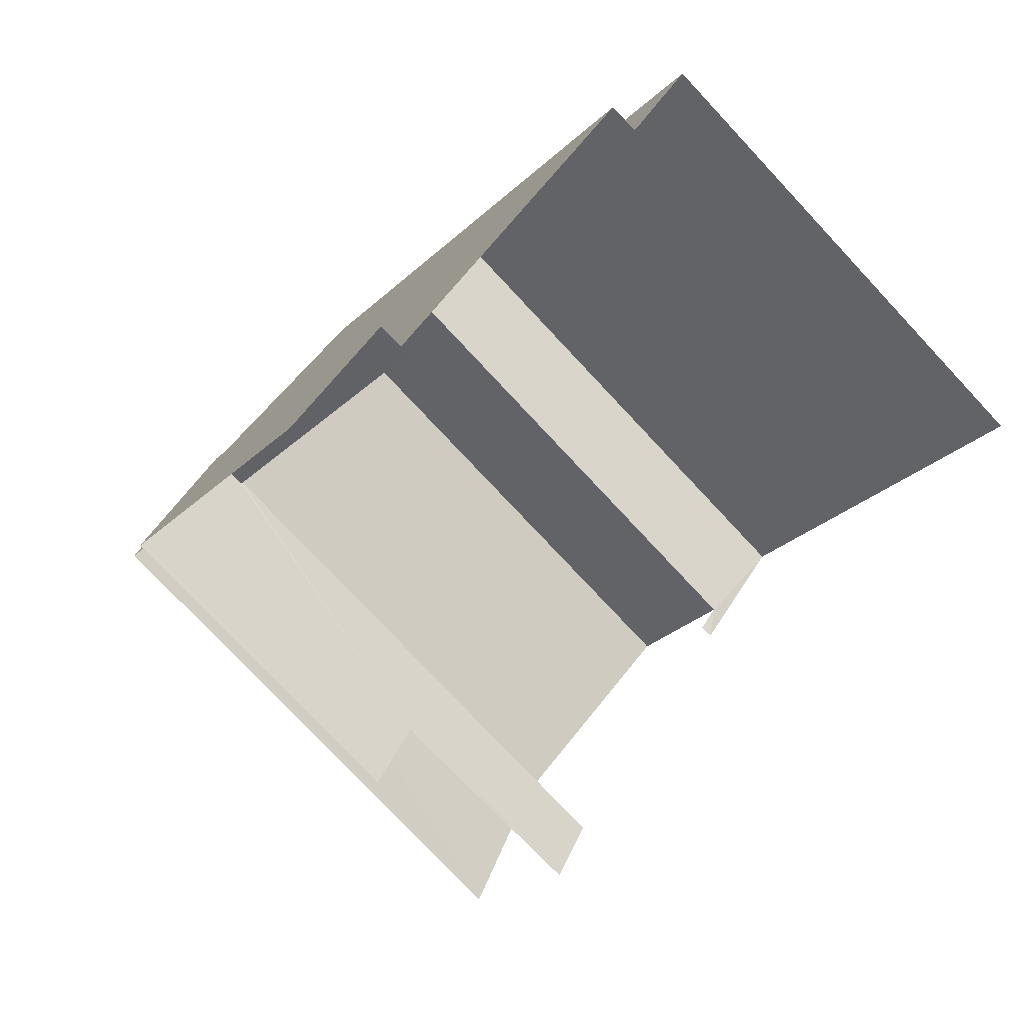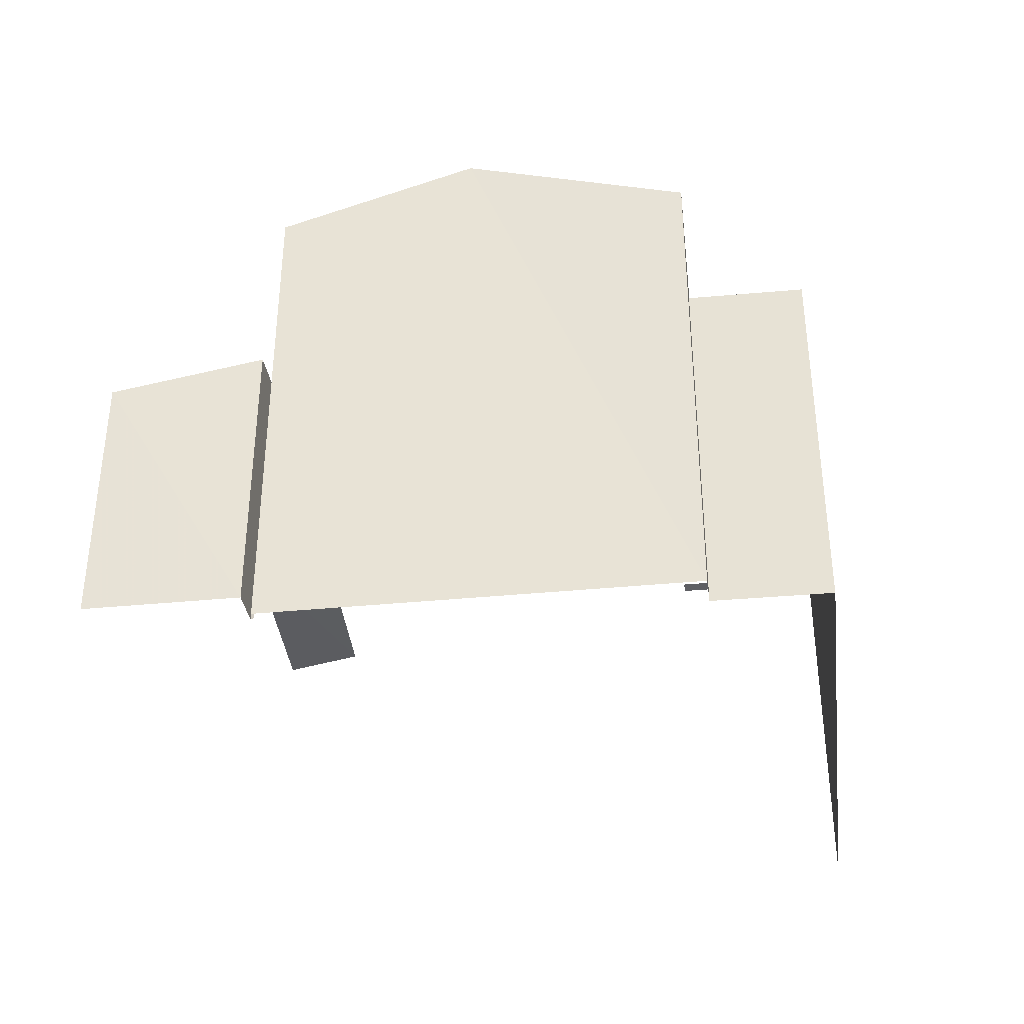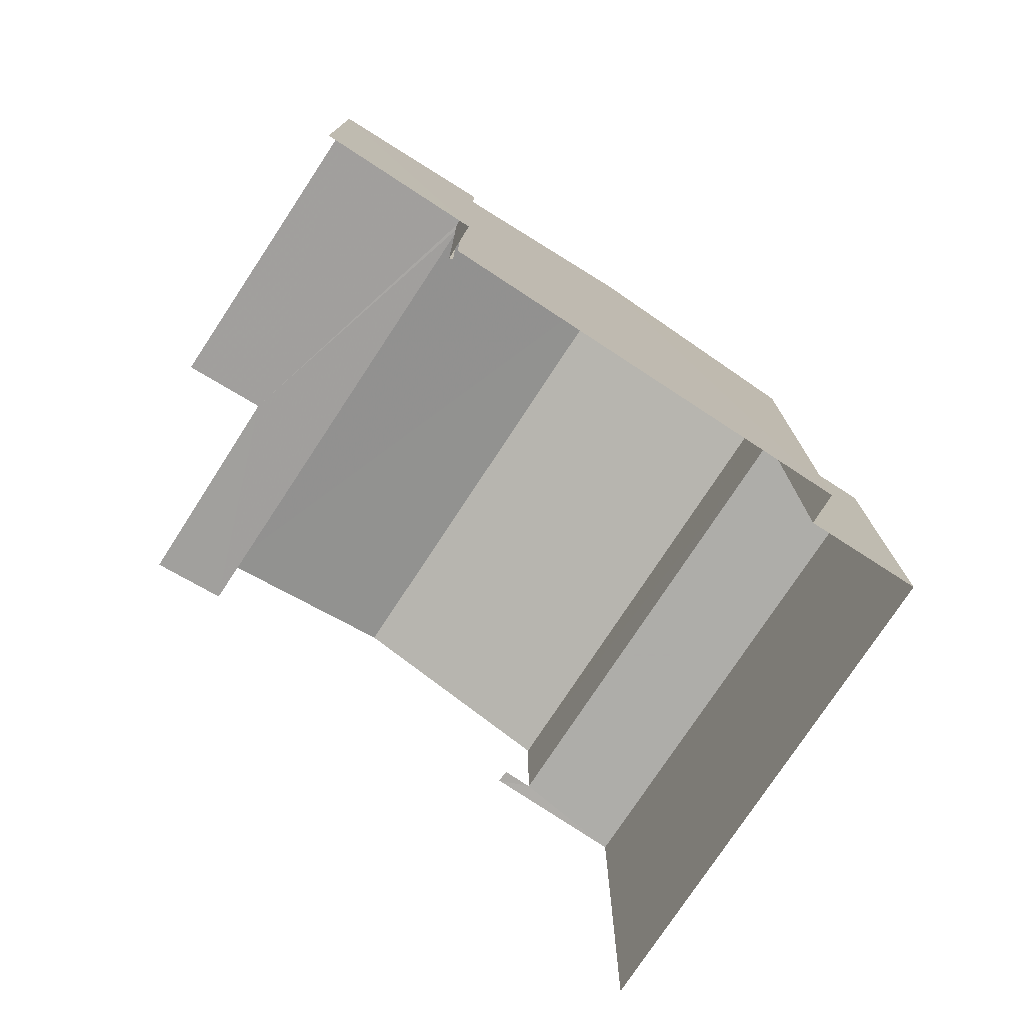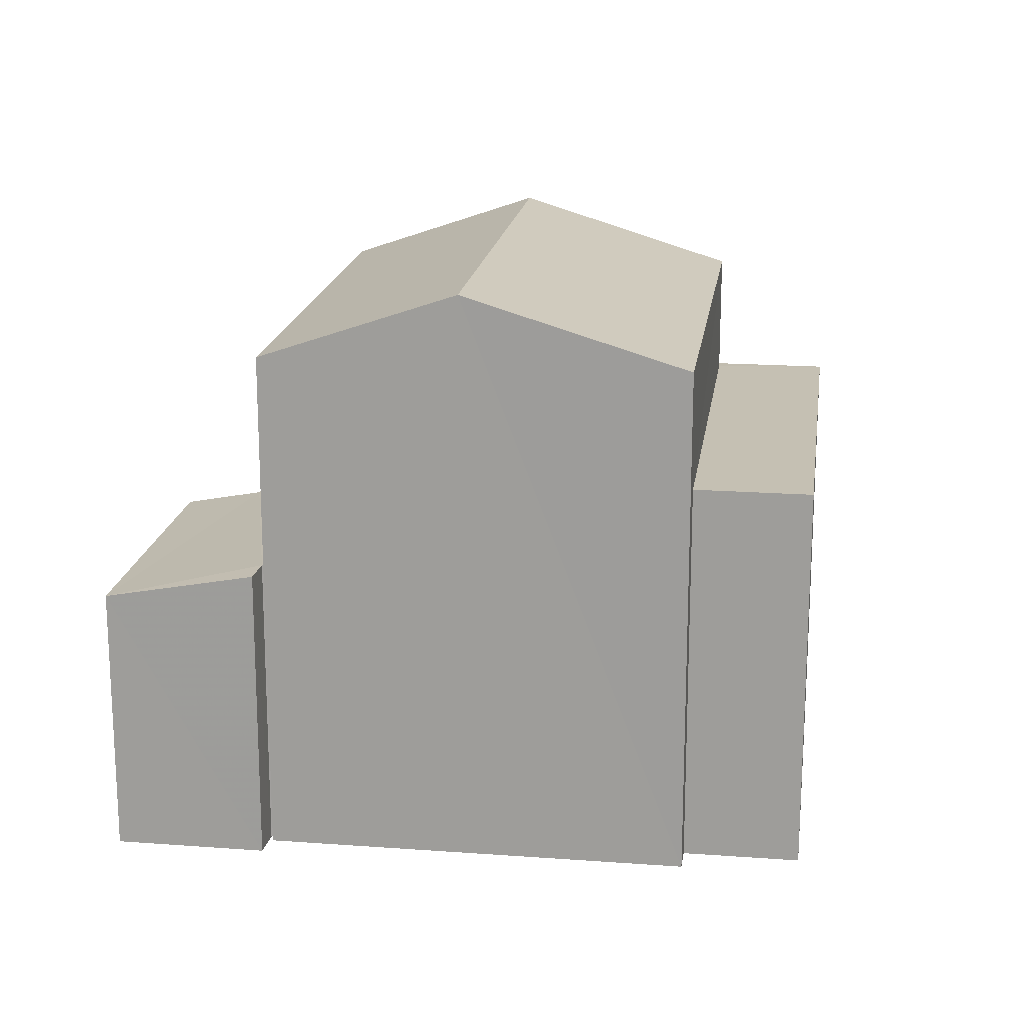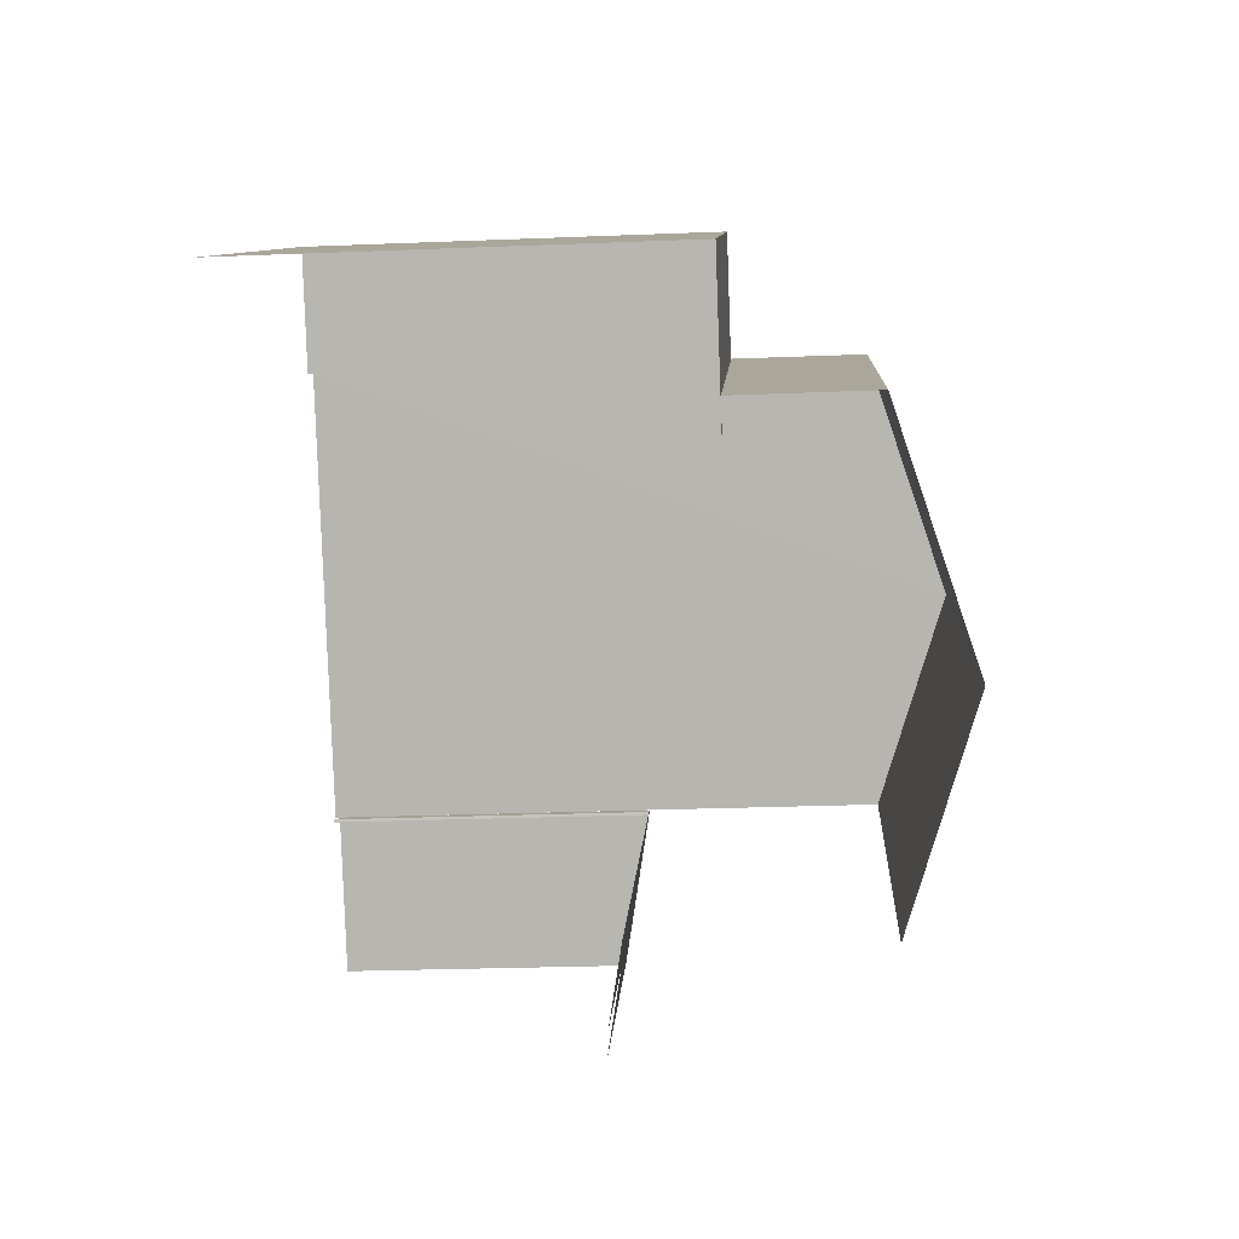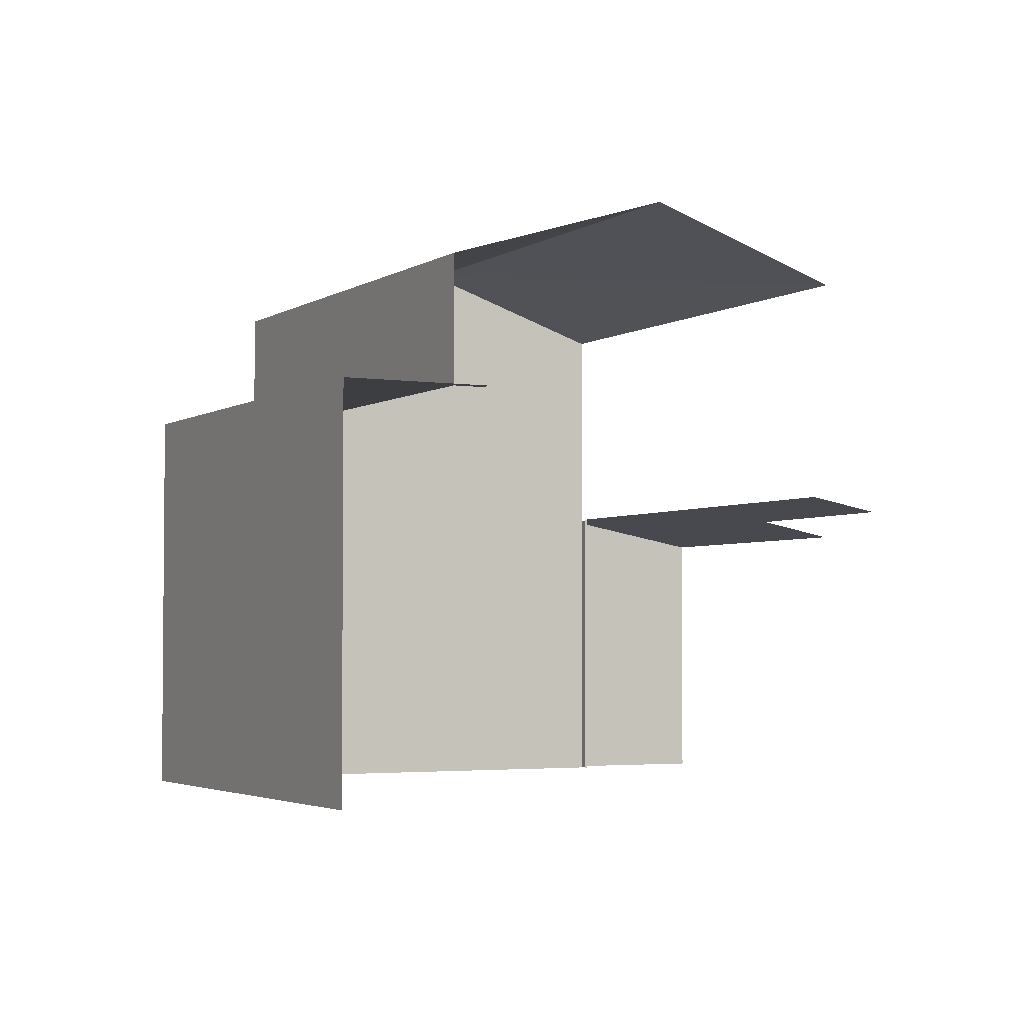
<metadata>
{"format":"obj","ext":"obj","renderer":"f3d","projection":"perspective","resolution":1024,"background":"white","views":[{"elev":-26.7,"azim":145.4,"up":"+Y"},{"elev":-39.0,"azim":130.6,"up":"+Z"},{"elev":-77.0,"azim":90.6,"up":"+Z"},{"elev":18.0,"azim":132.0,"up":"+Z"},{"elev":-25.9,"azim":-86.3,"up":"+Y"},{"elev":-3.3,"azim":-83.3,"up":"+Z"}]}
</metadata>
<code>
v -2.236e+05 -1.284e+05 14.89
v -2.236e+05 -1.284e+05 14.89
v -2.236e+05 -1.284e+05 14.89
v -2.236e+05 -1.284e+05 14.89
v -2.236e+05 -1.284e+05 14.89
v -2.236e+05 -1.284e+05 14.89
v -2.236e+05 -1.284e+05 14.89
v -2.236e+05 -1.284e+05 14.89
v -2.236e+05 -1.284e+05 14.89
v -2.236e+05 -1.284e+05 14.89
v -2.236e+05 -1.284e+05 14.89
v -2.236e+05 -1.284e+05 14.89
v -2.236e+05 -1.284e+05 14.89
v -2.236e+05 -1.284e+05 14.89
v -2.236e+05 -1.284e+05 14.89
v -2.236e+05 -1.284e+05 14.89
v -2.236e+05 -1.284e+05 18.54
v -2.236e+05 -1.284e+05 18.54
v -2.236e+05 -1.284e+05 18.19
v -2.236e+05 -1.284e+05 18.19
v -2.236e+05 -1.284e+05 18.38
v -2.236e+05 -1.284e+05 18.55
v -2.236e+05 -1.284e+05 18.55
v -2.236e+05 -1.284e+05 18.38
v -2.236e+05 -1.284e+05 21.18
v -2.236e+05 -1.284e+05 21.18
v -2.236e+05 -1.284e+05 22.01
v -2.236e+05 -1.284e+05 22.01
v -2.236e+05 -1.284e+05 21.18
v -2.236e+05 -1.284e+05 21.18
v -2.236e+05 -1.284e+05 19.66
v -2.236e+05 -1.284e+05 19.66
v -2.236e+05 -1.284e+05 19.66
v -2.236e+05 -1.284e+05 19.66
v -2.236e+05 -1.284e+05 19.66
v -2.236e+05 -1.284e+05 19.66
f 1 2 3
f 4 5 1
f 5 4 6
f 6 4 7
f 2 8 3
f 9 10 11
f 12 13 9
f 4 14 15
f 13 3 10
f 16 14 13
f 13 1 3
f 4 1 13
f 13 10 9
f 14 4 13
f 21 16 13
f 21 24 16
f 23 15 14
f 15 23 29
f 3 8 22
f 30 29 23
f 8 30 22
f 30 23 22
f 4 35 7
f 4 36 35
f 20 13 12
f 20 21 13
f 4 15 36
f 26 33 36
f 26 36 27
f 36 15 29
f 27 36 29
f 14 16 24
f 23 14 24
f 20 12 9
f 19 20 9
f 34 6 7
f 35 34 7
f 17 18 19
f 20 19 21
f 21 18 22
f 21 22 23
f 24 21 23
f 19 18 21
f 25 26 27
f 28 25 27
f 29 30 28
f 27 29 28
f 31 32 33
f 32 34 33
f 33 35 36
f 33 34 35
f 17 11 10
f 18 17 10
f 30 8 28
f 8 2 28
f 2 25 28
f 34 5 6
f 34 32 5
f 3 18 10
f 3 22 18
f 2 31 25
f 25 31 26
f 2 1 31
f 26 31 33
f 19 9 11
f 17 19 11
f 31 5 32
f 31 1 5

</code>
